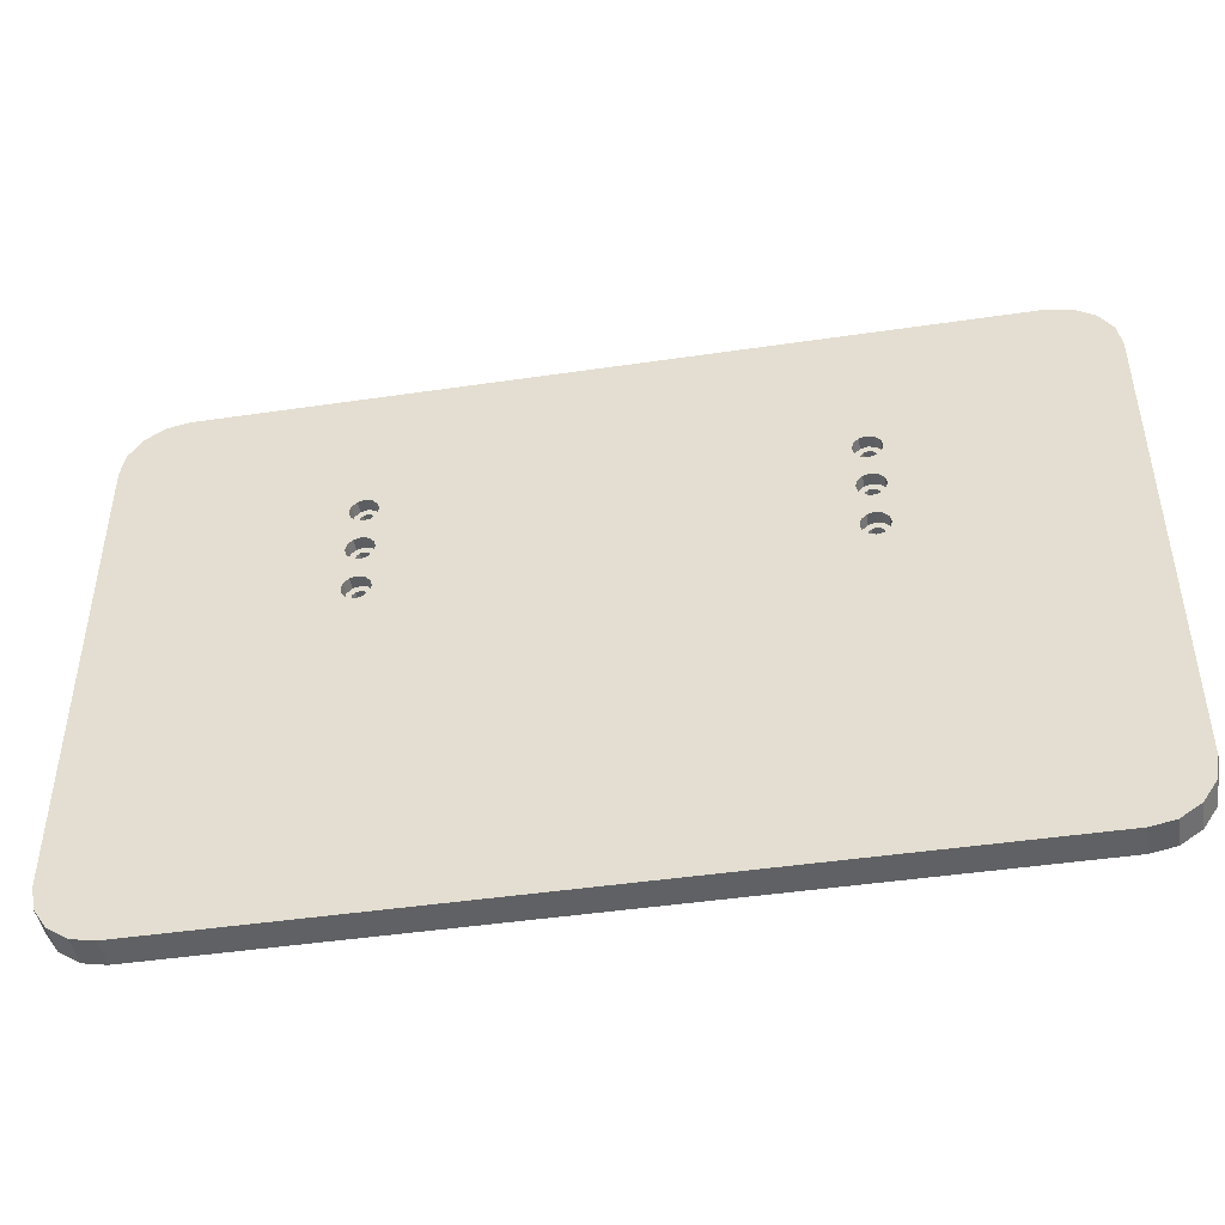
<metadata>
{"format":"obj","ext":"obj","renderer":"f3d","projection":"perspective","resolution":1024,"background":"white","views":[{"elev":-45.5,"azim":-170.4,"up":"+Y"}]}
</metadata>
<code>
o obj1
v 0.06692 0.03323 0.005
v 0.06692 0.03323 -8.239e-10
v 0.05804 0.03323 0.005
v 0.05855 0.03323 -8.239e-10
v 0.00145 0.03323 0.005
v 0.00145 0.03323 -8.239e-10
v -0.03502 0.03323 0.005
v -0.03502 0.03323 -8.239e-10
v -0.06308 0.03323 0.005
v -0.06308 0.03323 -8.239e-10
v -0.07308 -0.05677 -8.239e-10
v -0.07308 -0.05677 0.005
v -0.07308 -0.0041 -8.239e-10
v -0.07308 -0.0041 0.005
v -0.07308 0.0039 -8.239e-10
v -0.07308 0.0039 0.005
v -0.07308 0.02169 -8.239e-10
v -0.07308 0.02119 0.005
v -0.07308 0.02323 -8.239e-10
v -0.07308 0.02323 0.005
v 0.06692 -0.06677 -8.239e-10
v 0.06692 -0.06677 0.005
v 0.05855 -0.06677 -8.239e-10
v 0.05804 -0.06677 0.005
v 0.00145 -0.06677 -8.239e-10
v 0.00145 -0.06677 0.005
v -0.03502 -0.06677 -8.239e-10
v -0.03502 -0.06677 0.005
v -0.06308 -0.06677 -8.239e-10
v -0.06308 -0.06677 0.005
v 0.07692 0.02323 -8.239e-10
v 0.07692 0.02323 0.005
v 0.07692 0.02169 -8.239e-10
v 0.07692 0.02119 0.005
v 0.07692 0.0039 -8.239e-10
v 0.07692 0.0039 0.005
v 0.07692 -0.0041 -8.239e-10
v 0.07692 -0.0041 0.005
v 0.07692 -0.05677 -8.239e-10
v 0.07692 -0.05677 0.005
v 0.039 -0.007475 0.005
v 0.03917 -0.0081 0.005
v 0.05804 -0.0041 0.005
v 0.05804 0.0039 0.005
v 0.07075 -0.06601 0.005
v 0.07399 -0.06384 0.005
v 0.07616 -0.06059 0.005
v -0.03502 -0.0041 0.005
v -0.0361 -0.007475 0.005
v -0.07232 -0.06059 0.005
v -0.03565 -0.009183 0.005
v -0.0361 -0.008725 0.005
v -0.03627 -0.0081 0.005
v -0.07232 0.02706 0.005
v -0.07015 0.0303 0.005
v -0.06691 0.03247 0.005
v 0.05804 0.02119 0.005
v 0.07616 0.02706 0.005
v 0.07399 0.0303 0.005
v 0.07075 0.03247 0.005
v -0.03565 -0.007017 0.005
v -0.03502 -0.00685 0.005
v -0.0344 -0.007017 0.005
v -0.03394 -0.007475 0.005
v -0.03377 -0.0081 0.005
v 0.00145 -0.0041 0.005
v -0.03394 -0.008725 0.005
v -0.0344 -0.009183 0.005
v -0.03502 -0.00935 0.005
v -0.06691 -0.06601 0.005
v -0.07015 -0.06384 0.005
v -0.03377 -0.0001 0.005
v -0.03394 -0.000725 0.005
v -0.0344 -0.001183 0.005
v -0.03502 0.0039 0.005
v -0.0344 0.0009825 0.005
v 0.00145 0.0039 0.005
v -0.03394 0.000525 0.005
v -0.0361 0.000525 0.005
v -0.03565 0.0009825 0.005
v -0.03502 0.00115 0.005
v -0.03627 -0.0001 0.005
v -0.0361 -0.000725 0.005
v -0.03565 -0.001183 0.005
v -0.03502 -0.00135 0.005
v -0.03394 0.008525 0.005
v -0.03377 0.0079 0.005
v -0.03394 0.007275 0.005
v -0.0344 0.006817 0.005
v -0.03502 0.00665 0.005
v 0.00145 0.02119 0.005
v -0.0344 0.008983 0.005
v -0.03502 0.02119 0.005
v -0.03502 0.00915 0.005
v -0.03565 0.006817 0.005
v -0.0361 0.007275 0.005
v -0.03627 0.0079 0.005
v -0.0361 0.008525 0.005
v -0.03565 0.008983 0.005
v 0.03667 -0.0081 0.005
v 0.03684 -0.007475 0.005
v 0.039 -0.008725 0.005
v 0.03684 -0.008725 0.005
v 0.03854 -0.009183 0.005
v 0.03792 -0.00935 0.005
v 0.0373 -0.009183 0.005
v 0.0373 -0.007017 0.005
v 0.03792 -0.00685 0.005
v 0.03854 -0.007017 0.005
v 0.03917 -0.0001 0.005
v 0.039 -0.000725 0.005
v 0.03667 -0.0001 0.005
v 0.03684 0.000525 0.005
v 0.03684 -0.000725 0.005
v 0.039 0.000525 0.005
v 0.03854 -0.001183 0.005
v 0.03792 -0.00135 0.005
v 0.0373 -0.001183 0.005
v 0.0373 0.0009825 0.005
v 0.03792 0.00115 0.005
v 0.03854 0.0009825 0.005
v 0.03917 0.0079 0.005
v 0.039 0.007275 0.005
v 0.03684 0.007275 0.005
v 0.03667 0.0079 0.005
v 0.03684 0.008525 0.005
v 0.039 0.008525 0.005
v 0.03854 0.006817 0.005
v 0.03792 0.00665 0.005
v 0.0373 0.006817 0.005
v 0.0373 0.008983 0.005
v 0.03792 0.00915 0.005
v 0.03854 0.008983 0.005
v -0.03502 0.02169 -8.239e-10
v -0.07232 0.02706 -8.239e-10
v -0.07015 0.0303 -8.239e-10
v -0.06691 0.03247 -8.239e-10
v -0.06691 -0.06601 -8.239e-10
v -0.03614 -0.01005 -8.239e-10
v -0.03502 -0.01035 -8.239e-10
v -0.07015 -0.06384 -8.239e-10
v -0.07232 -0.06059 -8.239e-10
v -0.03697 -0.009225 -8.239e-10
v -0.03727 -0.0081 -8.239e-10
v -0.03697 -0.006975 -8.239e-10
v 0.07399 -0.06384 -8.239e-10
v 0.07075 -0.06601 -8.239e-10
v 0.07616 -0.06059 -8.239e-10
v 0.07616 0.02706 -8.239e-10
v 0.05855 0.02169 -8.239e-10
v 0.07399 0.0303 -8.239e-10
v 0.07075 0.03247 -8.239e-10
v -0.0339 -0.01005 -8.239e-10
v -0.03307 -0.009225 -8.239e-10
v -0.03277 -0.0081 -8.239e-10
v -0.03307 -0.006975 -8.239e-10
v 0.00145 -0.0041 -8.239e-10
v -0.0339 -0.006151 -8.239e-10
v -0.03502 -0.0041 -8.239e-10
v -0.03502 -0.00585 -8.239e-10
v -0.03614 -0.006151 -8.239e-10
v -0.03727 -0.0001 -8.239e-10
v -0.03697 0.001025 -8.239e-10
v -0.03697 -0.001225 -8.239e-10
v -0.03614 -0.002049 -8.239e-10
v -0.03502 -0.00235 -8.239e-10
v -0.0339 -0.002049 -8.239e-10
v -0.03307 -0.001225 -8.239e-10
v 0.00145 0.0039 -8.239e-10
v -0.03277 -0.0001 -8.239e-10
v -0.03307 0.001025 -8.239e-10
v -0.0339 0.001849 -8.239e-10
v -0.03502 0.0039 -8.239e-10
v -0.03502 0.00215 -8.239e-10
v -0.03614 0.001849 -8.239e-10
v -0.03727 0.0079 -8.239e-10
v -0.03697 0.009025 -8.239e-10
v -0.03614 0.009849 -8.239e-10
v -0.03502 0.01015 -8.239e-10
v -0.03277 0.0079 -8.239e-10
v -0.03307 0.009025 -8.239e-10
v 0.00145 0.02169 -8.239e-10
v -0.03697 0.006775 -8.239e-10
v -0.03614 0.005951 -8.239e-10
v -0.03502 0.00565 -8.239e-10
v -0.0339 0.005951 -8.239e-10
v -0.03307 0.006775 -8.239e-10
v -0.0339 0.009849 -8.239e-10
v 0.03567 -0.0081 -8.239e-10
v 0.03905 -0.01005 -8.239e-10
v 0.03987 -0.009225 -8.239e-10
v 0.05855 -0.0041 -8.239e-10
v 0.03987 -0.006975 -8.239e-10
v 0.03905 -0.006151 -8.239e-10
v 0.03792 -0.00585 -8.239e-10
v 0.0368 -0.006151 -8.239e-10
v 0.03597 -0.006975 -8.239e-10
v 0.04017 -0.0081 -8.239e-10
v 0.03597 -0.009225 -8.239e-10
v 0.0368 -0.01005 -8.239e-10
v 0.03792 -0.01035 -8.239e-10
v 0.03792 -0.00235 -8.239e-10
v 0.03905 -0.002049 -8.239e-10
v 0.03792 0.00215 -8.239e-10
v 0.0368 0.001849 -8.239e-10
v 0.03597 0.001025 -8.239e-10
v 0.03567 -0.0001 -8.239e-10
v 0.03597 -0.001225 -8.239e-10
v 0.0368 -0.002049 -8.239e-10
v 0.03987 -0.001225 -8.239e-10
v 0.04017 -0.0001 -8.239e-10
v 0.05855 0.0039 -8.239e-10
v 0.03987 0.001025 -8.239e-10
v 0.03905 0.001849 -8.239e-10
v 0.03792 0.00565 -8.239e-10
v 0.03905 0.005951 -8.239e-10
v 0.0368 0.009849 -8.239e-10
v 0.03597 0.009025 -8.239e-10
v 0.03567 0.0079 -8.239e-10
v 0.03597 0.006775 -8.239e-10
v 0.0368 0.005951 -8.239e-10
v 0.03792 0.01015 -8.239e-10
v 0.03905 0.009849 -8.239e-10
v 0.03987 0.006775 -8.239e-10
v 0.04017 0.0079 -8.239e-10
v 0.03987 0.009025 -8.239e-10
v 0.03792 -0.00135 0.002
v 0.0373 -0.001183 0.002
v 0.03684 -0.000725 0.002
v 0.03667 -0.0001 0.002
v 0.03684 0.000525 0.002
v 0.0373 0.0009825 0.002
v 0.03792 0.00115 0.002
v 0.03854 0.0009825 0.002
v 0.039 0.000525 0.002
v 0.03917 -0.0001 0.002
v 0.039 -0.000725 0.002
v 0.03854 -0.001183 0.002
v 0.0368 0.001849 0.002
v 0.03792 0.00215 0.002
v 0.03905 0.001849 0.002
v 0.03987 0.001025 0.002
v 0.04017 -0.0001 0.002
v 0.03987 -0.001225 0.002
v 0.03905 -0.002049 0.002
v 0.03792 -0.00235 0.002
v 0.0368 -0.002049 0.002
v 0.03597 -0.001225 0.002
v 0.03567 -0.0001 0.002
v 0.03597 0.001025 0.002
v 0.03792 -0.00935 0.002
v 0.0373 -0.009183 0.002
v 0.03684 -0.008725 0.002
v 0.03667 -0.0081 0.002
v 0.03684 -0.007475 0.002
v 0.0373 -0.007017 0.002
v 0.03792 -0.00685 0.002
v 0.03854 -0.007017 0.002
v 0.039 -0.007475 0.002
v 0.03917 -0.0081 0.002
v 0.039 -0.008725 0.002
v 0.03854 -0.009183 0.002
v 0.0368 -0.006151 0.002
v 0.03792 -0.00585 0.002
v 0.03905 -0.006151 0.002
v 0.03987 -0.006975 0.002
v 0.04017 -0.0081 0.002
v 0.03987 -0.009225 0.002
v 0.03905 -0.01005 0.002
v 0.03792 -0.01035 0.002
v 0.0368 -0.01005 0.002
v 0.03597 -0.009225 0.002
v 0.03567 -0.0081 0.002
v 0.03597 -0.006975 0.002
v 0.03792 0.00665 0.002
v 0.0373 0.006817 0.002
v 0.03684 0.007275 0.002
v 0.03667 0.0079 0.002
v 0.03684 0.008525 0.002
v 0.0373 0.008983 0.002
v 0.03792 0.00915 0.002
v 0.03854 0.008983 0.002
v 0.039 0.008525 0.002
v 0.03917 0.0079 0.002
v 0.039 0.007275 0.002
v 0.03854 0.006817 0.002
v 0.0368 0.009849 0.002
v 0.03792 0.01015 0.002
v 0.03905 0.009849 0.002
v 0.03987 0.009025 0.002
v 0.04017 0.0079 0.002
v 0.03987 0.006775 0.002
v 0.03905 0.005951 0.002
v 0.03792 0.00565 0.002
v 0.0368 0.005951 0.002
v 0.03597 0.006775 0.002
v 0.03567 0.0079 0.002
v 0.03597 0.009025 0.002
v -0.03502 -0.00935 0.002
v -0.03565 -0.009183 0.002
v -0.0361 -0.008725 0.002
v -0.03627 -0.0081 0.002
v -0.0361 -0.007475 0.002
v -0.03565 -0.007017 0.002
v -0.03502 -0.00685 0.002
v -0.0344 -0.007017 0.002
v -0.03394 -0.007475 0.002
v -0.03377 -0.0081 0.002
v -0.03394 -0.008725 0.002
v -0.0344 -0.009183 0.002
v -0.03697 -0.006975 0.002
v -0.03614 -0.006151 0.002
v -0.03502 -0.00585 0.002
v -0.0339 -0.006151 0.002
v -0.03307 -0.006975 0.002
v -0.03277 -0.0081 0.002
v -0.03307 -0.009225 0.002
v -0.0339 -0.01005 0.002
v -0.03502 -0.01035 0.002
v -0.03614 -0.01005 0.002
v -0.03697 -0.009225 0.002
v -0.03727 -0.0081 0.002
v -0.03502 -0.00135 0.002
v -0.03565 -0.001183 0.002
v -0.0361 -0.000725 0.002
v -0.03627 -0.0001 0.002
v -0.0361 0.000525 0.002
v -0.03565 0.0009825 0.002
v -0.03502 0.00115 0.002
v -0.0344 0.0009825 0.002
v -0.03394 0.000525 0.002
v -0.03377 -0.0001 0.002
v -0.03394 -0.000725 0.002
v -0.0344 -0.001183 0.002
v -0.03697 0.001025 0.002
v -0.03614 0.001849 0.002
v -0.03502 0.00215 0.002
v -0.0339 0.001849 0.002
v -0.03307 0.001025 0.002
v -0.03277 -0.0001 0.002
v -0.03307 -0.001225 0.002
v -0.0339 -0.002049 0.002
v -0.03502 -0.00235 0.002
v -0.03614 -0.002049 0.002
v -0.03697 -0.001225 0.002
v -0.03727 -0.0001 0.002
v -0.03502 0.00665 0.002
v -0.03565 0.006817 0.002
v -0.0361 0.007275 0.002
v -0.03627 0.0079 0.002
v -0.0361 0.008525 0.002
v -0.03565 0.008983 0.002
v -0.03502 0.00915 0.002
v -0.0344 0.008983 0.002
v -0.03394 0.008525 0.002
v -0.03377 0.0079 0.002
v -0.03394 0.007275 0.002
v -0.0344 0.006817 0.002
v -0.03697 0.009025 0.002
v -0.03614 0.009849 0.002
v -0.03502 0.01015 0.002
v -0.0339 0.009849 0.002
v -0.03307 0.009025 0.002
v -0.03277 0.0079 0.002
v -0.03307 0.006775 0.002
v -0.0339 0.005951 0.002
v -0.03502 0.00565 0.002
v -0.03614 0.005951 0.002
v -0.03697 0.006775 0.002
v -0.03727 0.0079 0.002
f 1 2 3
f 3 2 4
f 3 4 5
f 5 4 6
f 5 6 7
f 7 6 8
f 7 8 9
f 9 8 10
f 11 12 13
f 13 12 14
f 13 14 15
f 15 14 16
f 15 16 17
f 17 16 18
f 17 18 19
f 19 18 20
f 21 22 23
f 23 22 24
f 23 24 25
f 25 24 26
f 25 26 27
f 27 26 28
f 27 28 29
f 29 28 30
f 31 32 33
f 33 32 34
f 33 34 35
f 35 34 36
f 35 36 37
f 37 36 38
f 37 38 39
f 39 38 40
f 41 42 43
f 38 36 44
f 40 38 43
f 45 46 22
f 22 46 47
f 48 14 49
f 50 51 12
f 12 51 52
f 12 52 14
f 14 52 53
f 14 53 49
f 7 9 20
f 54 20 55
f 55 20 9
f 55 9 56
f 36 34 57
f 57 34 32
f 57 32 58
f 58 59 57
f 57 59 60
f 57 60 1
f 49 61 48
f 48 61 62
f 48 62 63
f 64 65 66
f 65 67 26
f 26 67 68
f 26 68 28
f 28 68 69
f 28 69 30
f 30 69 51
f 30 51 70
f 70 51 50
f 70 50 71
f 64 66 63
f 72 73 66
f 63 66 48
f 48 66 73
f 48 73 74
f 75 76 77
f 77 76 78
f 77 78 72
f 79 80 75
f 75 80 81
f 75 81 76
f 82 16 83
f 83 16 14
f 83 14 84
f 84 14 48
f 84 48 85
f 85 48 74
f 86 87 77
f 77 87 88
f 77 88 75
f 75 88 89
f 75 89 90
f 86 91 92
f 92 91 93
f 92 93 94
f 90 95 75
f 75 95 16
f 75 16 79
f 79 16 82
f 95 96 16
f 16 96 97
f 16 97 18
f 18 97 98
f 18 98 93
f 93 98 99
f 93 99 94
f 100 101 66
f 47 40 22
f 22 40 43
f 22 43 24
f 24 43 42
f 24 42 102
f 65 26 66
f 66 26 103
f 66 103 100
f 102 104 24
f 24 104 105
f 24 105 26
f 26 105 106
f 26 106 103
f 101 107 66
f 66 107 108
f 66 108 43
f 43 108 109
f 43 109 41
f 43 110 111
f 112 113 77
f 72 66 77
f 77 66 114
f 77 114 112
f 38 44 43
f 43 44 115
f 43 115 110
f 111 116 43
f 43 116 117
f 43 117 66
f 66 117 118
f 66 118 114
f 113 119 77
f 77 119 120
f 77 120 44
f 44 120 121
f 44 121 115
f 44 122 123
f 77 124 125
f 86 77 91
f 91 77 125
f 91 125 126
f 36 57 44
f 44 57 127
f 44 127 122
f 123 128 44
f 44 128 129
f 44 129 77
f 77 129 130
f 77 130 124
f 126 131 91
f 91 131 132
f 91 132 57
f 57 132 133
f 57 133 127
f 1 3 57
f 57 3 5
f 57 5 91
f 91 5 7
f 91 7 93
f 93 7 20
f 93 20 18
f 134 17 19
f 19 135 10
f 10 135 136
f 10 136 137
f 138 139 29
f 29 139 140
f 29 140 27
f 138 141 139
f 139 141 142
f 139 142 143
f 143 142 11
f 143 11 144
f 144 11 13
f 144 13 145
f 146 147 148
f 148 147 21
f 148 21 39
f 39 21 37
f 149 31 150
f 151 149 152
f 152 149 150
f 152 150 2
f 27 140 25
f 25 140 153
f 25 153 154
f 155 156 157
f 157 156 158
f 157 158 159
f 159 158 160
f 159 160 13
f 13 160 161
f 13 161 145
f 162 13 163
f 163 13 15
f 162 164 13
f 13 164 165
f 13 165 159
f 159 165 166
f 159 166 157
f 166 167 157
f 157 167 168
f 157 168 169
f 169 168 170
f 170 171 169
f 169 171 172
f 169 172 173
f 173 172 174
f 173 174 15
f 15 174 175
f 15 175 163
f 176 15 177
f 177 15 17
f 177 17 178
f 178 17 134
f 178 134 179
f 180 181 182
f 176 183 15
f 15 183 184
f 15 184 173
f 173 184 185
f 173 185 169
f 169 185 186
f 169 186 187
f 182 181 134
f 134 181 188
f 134 188 179
f 189 25 157
f 157 25 154
f 157 154 155
f 190 191 23
f 192 193 194
f 195 196 157
f 157 196 197
f 157 197 189
f 23 191 192
f 192 191 198
f 192 198 193
f 189 199 25
f 25 199 200
f 25 200 23
f 23 200 201
f 23 201 190
f 202 203 192
f 204 205 169
f 205 206 169
f 169 206 207
f 169 207 157
f 157 207 208
f 157 208 209
f 194 195 192
f 192 195 157
f 192 157 202
f 202 157 209
f 203 210 192
f 192 210 211
f 192 211 212
f 212 211 213
f 212 213 214
f 215 216 212
f 217 218 182
f 182 218 169
f 182 169 180
f 180 169 187
f 218 219 169
f 169 219 220
f 169 220 221
f 217 182 222
f 222 182 150
f 222 150 223
f 214 204 212
f 212 204 169
f 212 169 215
f 215 169 221
f 216 224 212
f 212 224 225
f 212 225 150
f 150 225 226
f 150 226 223
f 19 10 134
f 134 10 8
f 134 8 182
f 182 8 6
f 182 6 150
f 150 6 4
f 150 4 2
f 31 33 150
f 150 33 35
f 150 35 212
f 212 35 37
f 212 37 192
f 192 37 21
f 192 21 23
f 117 227 118
f 118 227 228
f 118 228 114
f 114 228 229
f 114 229 112
f 112 229 230
f 112 230 113
f 113 230 231
f 113 231 119
f 119 231 232
f 119 232 120
f 120 232 233
f 120 233 121
f 121 233 234
f 121 234 115
f 115 234 235
f 115 235 110
f 110 235 236
f 110 236 111
f 111 236 237
f 111 237 116
f 116 237 238
f 116 238 117
f 117 238 227
f 232 239 233
f 233 239 240
f 233 240 234
f 234 240 241
f 234 241 235
f 235 241 242
f 235 242 236
f 236 242 243
f 236 243 237
f 237 243 244
f 237 244 238
f 238 244 245
f 238 245 227
f 227 245 246
f 227 246 228
f 228 246 247
f 228 247 229
f 229 247 248
f 229 248 230
f 230 248 249
f 230 249 231
f 231 249 250
f 231 250 232
f 232 250 239
f 246 202 247
f 247 202 209
f 247 209 248
f 248 209 208
f 248 208 249
f 249 208 207
f 249 207 250
f 250 207 206
f 250 206 239
f 239 206 205
f 239 205 240
f 240 205 204
f 240 204 241
f 241 204 214
f 241 214 242
f 242 214 213
f 242 213 243
f 243 213 211
f 243 211 244
f 244 211 210
f 244 210 245
f 245 210 203
f 245 203 246
f 246 203 202
f 105 251 106
f 106 251 252
f 106 252 103
f 103 252 253
f 103 253 100
f 100 253 254
f 100 254 101
f 101 254 255
f 101 255 107
f 107 255 256
f 107 256 108
f 108 256 257
f 108 257 109
f 109 257 258
f 109 258 41
f 41 258 259
f 41 259 42
f 42 259 260
f 42 260 102
f 102 260 261
f 102 261 104
f 104 261 262
f 104 262 105
f 105 262 251
f 256 263 257
f 257 263 264
f 257 264 258
f 258 264 265
f 258 265 259
f 259 265 266
f 259 266 260
f 260 266 267
f 260 267 261
f 261 267 268
f 261 268 262
f 262 268 269
f 262 269 251
f 251 269 270
f 251 270 252
f 252 270 271
f 252 271 253
f 253 271 272
f 253 272 254
f 254 272 273
f 254 273 255
f 255 273 274
f 255 274 256
f 256 274 263
f 270 201 271
f 271 201 200
f 271 200 272
f 272 200 199
f 272 199 273
f 273 199 189
f 273 189 274
f 274 189 197
f 274 197 263
f 263 197 196
f 263 196 264
f 264 196 195
f 264 195 265
f 265 195 194
f 265 194 266
f 266 194 193
f 266 193 267
f 267 193 198
f 267 198 268
f 268 198 191
f 268 191 269
f 269 191 190
f 269 190 270
f 270 190 201
f 129 275 130
f 130 275 276
f 130 276 124
f 124 276 277
f 124 277 125
f 125 277 278
f 125 278 126
f 126 278 279
f 126 279 131
f 131 279 280
f 131 280 132
f 132 280 281
f 132 281 133
f 133 281 282
f 133 282 127
f 127 282 283
f 127 283 122
f 122 283 284
f 122 284 123
f 123 284 285
f 123 285 128
f 128 285 286
f 128 286 129
f 129 286 275
f 280 287 281
f 281 287 288
f 281 288 282
f 282 288 289
f 282 289 283
f 283 289 290
f 283 290 284
f 284 290 291
f 284 291 285
f 285 291 292
f 285 292 286
f 286 292 293
f 286 293 275
f 275 293 294
f 275 294 276
f 276 294 295
f 276 295 277
f 277 295 296
f 277 296 278
f 278 296 297
f 278 297 279
f 279 297 298
f 279 298 280
f 280 298 287
f 294 215 295
f 295 215 221
f 295 221 296
f 296 221 220
f 296 220 297
f 297 220 219
f 297 219 298
f 298 219 218
f 298 218 287
f 287 218 217
f 287 217 288
f 288 217 222
f 288 222 289
f 289 222 223
f 289 223 290
f 290 223 226
f 290 226 291
f 291 226 225
f 291 225 292
f 292 225 224
f 292 224 293
f 293 224 216
f 293 216 294
f 294 216 215
f 69 299 51
f 51 299 300
f 51 300 52
f 52 300 301
f 52 301 53
f 53 301 302
f 53 302 49
f 49 302 303
f 49 303 61
f 61 303 304
f 61 304 62
f 62 304 305
f 62 305 63
f 63 305 306
f 63 306 64
f 64 306 307
f 64 307 65
f 65 307 308
f 65 308 67
f 67 308 309
f 67 309 68
f 68 309 310
f 68 310 69
f 69 310 299
f 303 311 304
f 304 311 312
f 304 312 305
f 305 312 313
f 305 313 306
f 306 313 314
f 306 314 307
f 307 314 315
f 307 315 308
f 308 315 316
f 308 316 309
f 309 316 317
f 309 317 310
f 310 317 318
f 310 318 299
f 299 318 319
f 299 319 300
f 300 319 320
f 300 320 301
f 301 320 321
f 301 321 302
f 302 321 322
f 302 322 303
f 303 322 311
f 319 140 320
f 320 140 139
f 320 139 321
f 321 139 143
f 321 143 322
f 322 143 144
f 322 144 311
f 311 144 145
f 311 145 312
f 312 145 161
f 312 161 313
f 313 161 160
f 313 160 314
f 314 160 158
f 314 158 315
f 315 158 156
f 315 156 316
f 316 156 155
f 316 155 317
f 317 155 154
f 317 154 318
f 318 154 153
f 318 153 319
f 319 153 140
f 85 323 84
f 84 323 324
f 84 324 83
f 83 324 325
f 83 325 82
f 82 325 326
f 82 326 79
f 79 326 327
f 79 327 80
f 80 327 328
f 80 328 81
f 81 328 329
f 81 329 76
f 76 329 330
f 76 330 78
f 78 330 331
f 78 331 72
f 72 331 332
f 72 332 73
f 73 332 333
f 73 333 74
f 74 333 334
f 74 334 85
f 85 334 323
f 327 335 328
f 328 335 336
f 328 336 329
f 329 336 337
f 329 337 330
f 330 337 338
f 330 338 331
f 331 338 339
f 331 339 332
f 332 339 340
f 332 340 333
f 333 340 341
f 333 341 334
f 334 341 342
f 334 342 323
f 323 342 343
f 323 343 324
f 324 343 344
f 324 344 325
f 325 344 345
f 325 345 326
f 326 345 346
f 326 346 327
f 327 346 335
f 343 166 344
f 344 166 165
f 344 165 345
f 345 165 164
f 345 164 346
f 346 164 162
f 346 162 335
f 335 162 163
f 335 163 336
f 336 163 175
f 336 175 337
f 337 175 174
f 337 174 338
f 338 174 172
f 338 172 339
f 339 172 171
f 339 171 340
f 340 171 170
f 340 170 341
f 341 170 168
f 341 168 342
f 342 168 167
f 342 167 343
f 343 167 166
f 90 347 95
f 95 347 348
f 95 348 96
f 96 348 349
f 96 349 97
f 97 349 350
f 97 350 98
f 98 350 351
f 98 351 99
f 99 351 352
f 99 352 94
f 94 352 353
f 94 353 92
f 92 353 354
f 92 354 86
f 86 354 355
f 86 355 87
f 87 355 356
f 87 356 88
f 88 356 357
f 88 357 89
f 89 357 358
f 89 358 90
f 90 358 347
f 351 359 352
f 352 359 360
f 352 360 353
f 353 360 361
f 353 361 354
f 354 361 362
f 354 362 355
f 355 362 363
f 355 363 356
f 356 363 364
f 356 364 357
f 357 364 365
f 357 365 358
f 358 365 366
f 358 366 347
f 347 366 367
f 347 367 348
f 348 367 368
f 348 368 349
f 349 368 369
f 349 369 350
f 350 369 370
f 350 370 351
f 351 370 359
f 367 185 368
f 368 185 184
f 368 184 369
f 369 184 183
f 369 183 370
f 370 183 176
f 370 176 359
f 359 176 177
f 359 177 360
f 360 177 178
f 360 178 361
f 361 178 179
f 361 179 362
f 362 179 188
f 362 188 363
f 363 188 181
f 363 181 364
f 364 181 180
f 364 180 365
f 365 180 187
f 365 187 366
f 366 187 186
f 366 186 367
f 367 186 185
f 32 31 149
f 32 149 58
f 58 149 151
f 58 151 59
f 59 151 152
f 59 152 60
f 60 152 2
f 60 2 1
f 22 21 147
f 22 147 45
f 45 147 146
f 45 146 46
f 46 146 148
f 46 148 47
f 47 148 39
f 47 39 40
f 12 11 142
f 12 142 50
f 50 142 141
f 50 141 71
f 71 141 138
f 71 138 70
f 70 138 29
f 70 29 30
f 9 10 137
f 9 137 56
f 56 137 136
f 56 136 55
f 55 136 135
f 55 135 54
f 54 135 19
f 54 19 20

</code>
